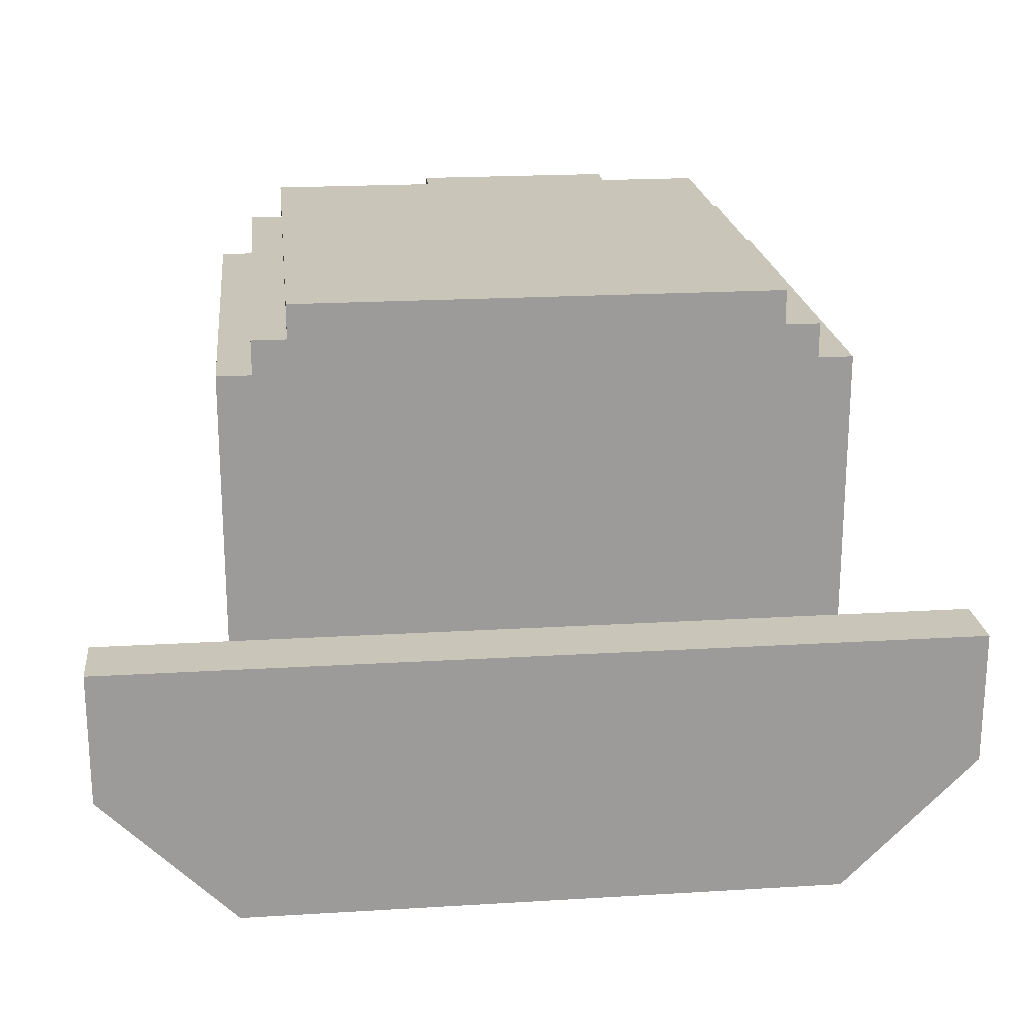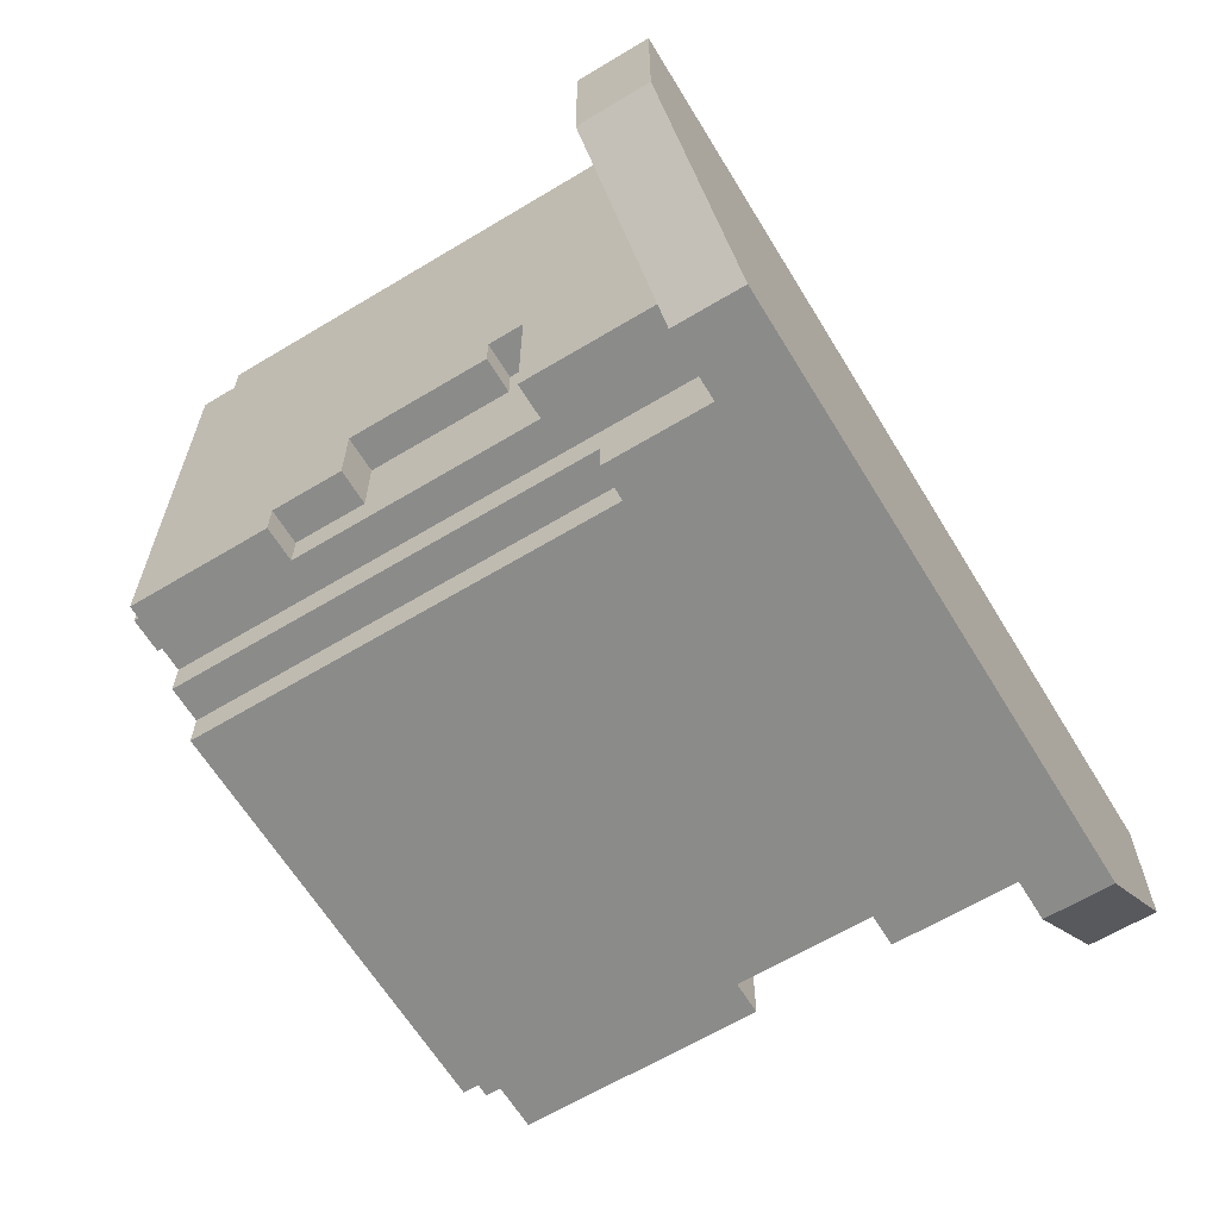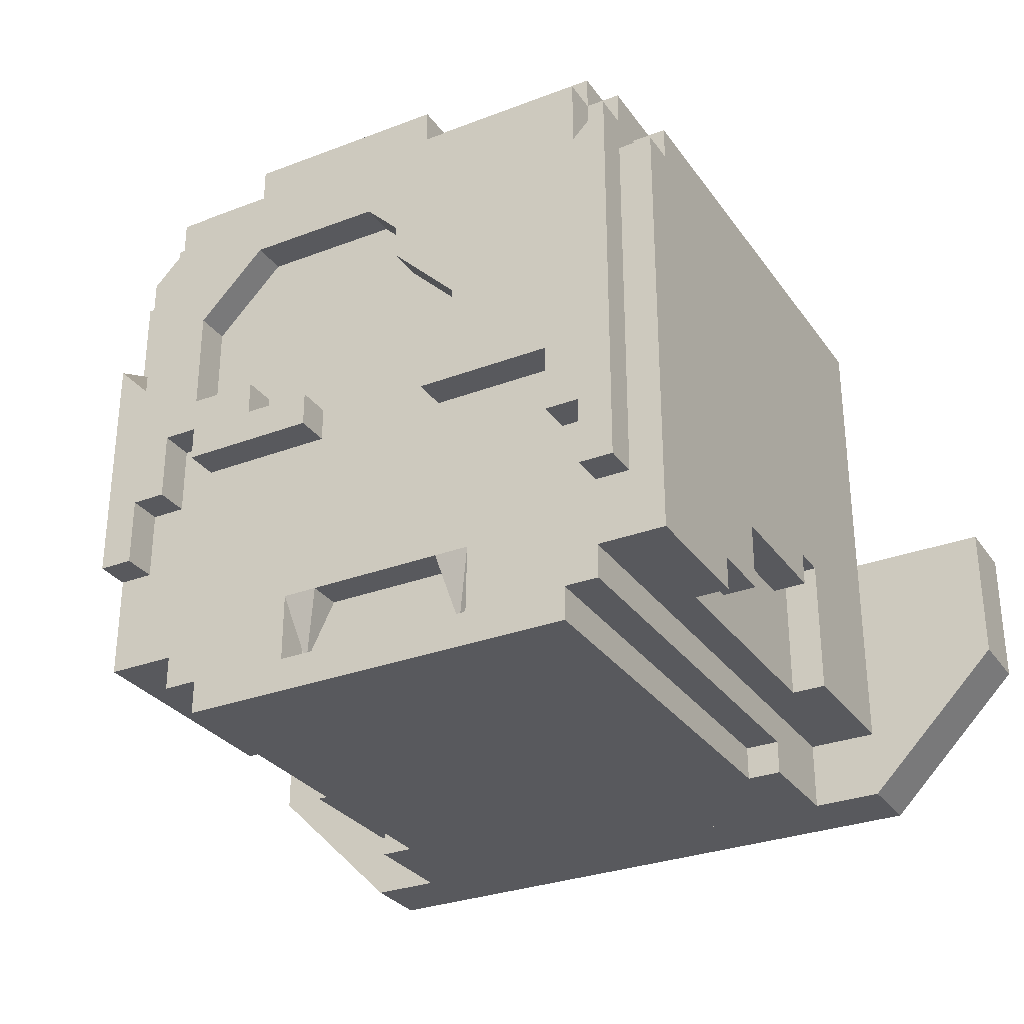
<metadata>
{"format":"obj","ext":"obj","renderer":"f3d","projection":"perspective","resolution":1024,"background":"white","views":[{"elev":20.7,"azim":173.8,"up":"+Y"},{"elev":-63.7,"azim":121.3,"up":"+Y"},{"elev":-30.1,"azim":28.9,"up":"+Y"}]}
</metadata>
<code>
g avatar_graph_blockula_head
v -0.4062 1.75 -0.2188
v -0.4062 1.625 -0.2813
v -0.4062 1.75 -0.2813
v -0.4062 1.625 -0.2188
v -0.4062 1.625 -0.2188
v -0.2813 1.5 -0.2813
v -0.4062 1.625 -0.2813
v -0.2813 1.5 -0.2188
v -0.2812 1.656 0.25
v -0.2812 1.562 0.03125
v -0.2812 1.656 0.03125
v -0.2812 1.562 0.25
v -0.2812 1.687 -0.0625
v -0.2812 1.656 0.2813
v -0.2812 1.875 0.2813
v -0.2812 1.656 -0.0625
v -0.2812 1.687 -0.09375
v -0.2812 1.875 0.25
v -0.2812 1.968 0.25
v -0.2812 1.968 0.2188
v -0.2812 2 0.2188
v -0.2812 2 -0.2188
v -0.2812 1.562 -0.2188
v -0.2812 1.562 -0.09375
v -0.25 1.656 0.03125
v -0.25 1.562 -0.09375
v -0.25 1.656 -0.0625
v -0.25 1.562 0.03125
v -0.25 1.687 -0.0625
v -0.25 1.687 -0.09375
v -0.25 1.968 0.25
v -0.25 1.843 0.2813
v -0.25 1.875 0.25
v -0.25 1.968 0.2813
v -0.25 1.968 0.2188
v -0.25 2 0.25
v -0.25 2 0.2188
v -0.25 2.031 0.25
v -0.25 2 -0.2188
v -0.25 2.031 -0.2188
v -0.2187 1.531 -0.125
v -0.2187 1.5 -0.2188
v -0.2187 1.562 -0.2188
v -0.2187 1.5 -0.125
v -0.2187 1.562 0.25
v -0.2187 1.531 0.25
v -0.2187 2.031 0.2813
v -0.2187 2 0.25
v -0.2187 2.031 0.25
v -0.2187 2 0.2813
v -0.2187 2.062 0.25
v -0.2187 2.031 -0.2188
v -0.2187 2.062 -0.2188
v -0.2187 2.031 0.25
v -0.1875 1.531 0.25
v -0.1875 1.5 -0.125
v -0.1875 1.531 -0.125
v -0.1875 1.5 0.25
v -0.1875 1.812 0.2813
v -0.1875 1.75 0.25
v -0.1875 1.812 0.25
v -0.1875 1.75 0.2813
v -0.125 2.062 0.2813
v -0.125 2.031 0.25
v -0.125 2.062 0.25
v -0.125 2.031 0.2813
v 0.03125 1.937 0.2813
v 0.03125 1.906 0.25
v 0.03125 1.937 0.25
v 0.03125 1.906 0.2813
v 0.0625 1.781 0.2813
v 0.0625 1.75 0.25
v 0.0625 1.781 0.25
v 0.0625 1.75 0.2813
v 0.09375 1.843 0.2813
v 0.09375 1.781 0.25
v 0.09375 1.843 0.25
v 0.09375 1.781 0.2813
v 0.1875 1.75 0.2813
v 0.1875 1.687 0.25
v 0.1875 1.75 0.25
v 0.1875 1.687 0.2813
v 0.2188 1.687 0.2813
v 0.2188 1.625 0.25
v 0.2188 1.687 0.25
v 0.2188 1.625 0.2813
v -0.25 1.656 0.2813
v -0.25 1.718 0.25
v -0.25 1.656 0.25
v -0.25 1.718 0.2813
v -0.2187 1.718 0.2813
v -0.2187 1.781 0.25
v -0.2187 1.718 0.25
v -0.2187 1.781 0.2813
v -0.1875 1.781 0.2813
v -0.1875 1.906 0.25
v -0.1875 1.781 0.25
v -0.1875 1.906 0.2813
v -0.125 1.781 0.2813
v -0.125 1.812 0.25
v -0.125 1.781 0.25
v -0.125 1.812 0.2813
v -0.0625 1.75 0.2813
v -0.0625 1.781 0.25
v -0.0625 1.75 0.25
v -0.0625 1.781 0.2813
v 0.0625 2.031 0.2813
v 0.0625 2.062 0.25
v 0.0625 2.031 0.25
v 0.0625 2.062 0.2813
v 0.1875 1.5 0.25
v 0.1875 1.531 -0.125
v 0.1875 1.5 -0.125
v 0.1875 1.531 0.25
v 0.2188 1.5 -0.125
v 0.2188 1.562 -0.2188
v 0.2188 1.5 -0.2188
v 0.2188 1.531 -0.125
v 0.2188 1.531 0.25
v 0.2188 1.562 0.25
v 0.2188 1.968 0.2813
v 0.2188 2.031 0.25
v 0.2188 2 0.25
v 0.2188 2.031 0.2813
v 0.2188 2.031 0.25
v 0.2188 2.062 -0.2188
v 0.2188 2.031 -0.2188
v 0.2188 2.062 0.25
v 0.25 1.562 0.125
v 0.25 1.593 0.0625
v 0.25 1.562 -0.09375
v 0.25 1.593 0.125
v 0.25 1.656 -0.0625
v 0.25 1.656 0.0625
v 0.25 1.687 -0.09375
v 0.25 1.687 -0.0625
v 0.25 1.625 0.2813
v 0.25 1.968 0.25
v 0.25 1.625 0.25
v 0.25 2 0.2813
v 0.25 2 0.25
v 0.25 1.968 0.2188
v 0.25 2 0.2188
v 0.25 2.031 0.25
v 0.25 2.031 -0.2188
v 0.25 2 -0.2188
v 0.2813 1.5 -0.2188
v 0.4063 1.625 -0.2813
v 0.2813 1.5 -0.2813
v 0.4063 1.625 -0.2188
v 0.2813 1.562 0.25
v 0.2813 1.593 0.125
v 0.2813 1.562 0.125
v 0.2813 1.656 0.0625
v 0.2813 1.593 0.0625
v 0.2813 1.968 0.25
v 0.2813 1.687 -0.0625
v 0.2813 1.656 -0.0625
v 0.2813 1.968 0.2188
v 0.2813 1.687 -0.09375
v 0.2813 2 -0.2188
v 0.2813 1.562 -0.09375
v 0.2813 1.562 -0.2188
v 0.2813 2 0.2188
v 0.4063 1.625 -0.2188
v 0.4063 1.75 -0.2813
v 0.4063 1.625 -0.2813
v 0.4063 1.75 -0.2188
v -0.125 1.781 0.2813
v -0.1875 1.812 0.2813
v -0.125 1.812 0.2813
v -0.1875 1.75 0.2813
v -0.0625 1.75 0.2813
v -0.0625 1.781 0.2813
v -0.25 1.656 0.2813
v -0.2812 1.875 0.2813
v -0.25 1.718 0.2813
v -0.2812 1.656 0.2813
v -0.25 1.843 0.2813
v -0.2187 1.781 0.2813
v -0.2187 1.718 0.2813
v -0.1875 1.906 0.2813
v -0.1875 1.781 0.2813
v -0.25 1.968 0.2813
v -0.125 1.968 0.2813
v -0.2187 2 0.2813
v -0.2187 2.031 0.2813
v -0.125 2.031 0.2813
v 6.068e-07 1.968 0.2813
v -0.125 2.062 0.2813
v 0.0625 2.031 0.2813
v 0.0625 2.062 0.2813
v 0.2188 1.968 0.2813
v 0.2188 2.031 0.2813
v 0.03125 1.937 0.2813
v 0.03125 1.906 0.2813
v 0.09375 1.843 0.2813
v 0.1875 1.75 0.2813
v 0.09375 1.781 0.2813
v 0.0625 1.75 0.2813
v 0.0625 1.781 0.2813
v 0.2188 1.687 0.2813
v 0.1875 1.687 0.2813
v 0.25 1.625 0.2813
v 0.2188 1.625 0.2813
v 0.25 2 0.2813
v -0.25 1.968 0.2188
v -0.2812 2 0.2188
v -0.25 2 0.2188
v -0.2812 1.968 0.2188
v 0.2813 1.968 0.2188
v 0.25 2 0.2188
v 0.2813 2 0.2188
v 0.25 1.968 0.2188
v -0.25 1.562 -0.09375
v -0.2812 1.687 -0.09375
v -0.25 1.687 -0.09375
v -0.2812 1.562 -0.09375
v 0.2813 1.562 -0.09375
v 0.25 1.687 -0.09375
v 0.2813 1.687 -0.09375
v 0.25 1.562 -0.09375
v -0.1875 1.5 -0.125
v -0.2187 1.531 -0.125
v -0.1875 1.531 -0.125
v -0.2187 1.5 -0.125
v 0.2188 1.5 -0.125
v 0.1875 1.531 -0.125
v 0.2188 1.531 -0.125
v 0.1875 1.5 -0.125
v 0.25 1.562 0.125
v 0.2813 1.593 0.125
v 0.25 1.593 0.125
v 0.2813 1.562 0.125
v 0.25 1.593 0.0625
v 0.2813 1.656 0.0625
v 0.25 1.656 0.0625
v 0.2813 1.593 0.0625
v -0.2812 1.562 0.03125
v -0.25 1.656 0.03125
v -0.2812 1.656 0.03125
v -0.25 1.562 0.03125
v -0.2812 1.656 -0.0625
v -0.25 1.687 -0.0625
v -0.2812 1.687 -0.0625
v -0.25 1.656 -0.0625
v 0.25 1.656 -0.0625
v 0.2813 1.687 -0.0625
v 0.25 1.687 -0.0625
v 0.2813 1.656 -0.0625
v -0.2812 1.562 -0.2188
v -0.25 2 -0.2188
v -0.2812 2 -0.2188
v -0.2187 1.562 -0.2188
v -0.2187 2.031 -0.2188
v -0.25 2.031 -0.2188
v 0.2188 1.5 -0.2188
v -0.2187 1.5 -0.2188
v 0.2188 1.562 -0.2188
v -0.2187 2.062 -0.2188
v 0.2188 2.031 -0.2188
v 0.25 2 -0.2188
v 0.2188 2.062 -0.2188
v 0.25 2.031 -0.2188
v 0.2813 2 -0.2188
v 0.2813 1.562 -0.2188
v -0.1875 1.5 -0.125
v 0.1875 1.5 0.25
v 0.1875 1.5 -0.125
v -0.1875 1.5 0.25
v -0.2187 1.5 -0.2188
v -0.2187 1.5 -0.125
v 0.2188 1.5 -0.125
v 0.2188 1.5 -0.2188
v -0.2813 1.5 -0.2813
v 0.2813 1.5 -0.2188
v 0.2813 1.5 -0.2813
v -0.2813 1.5 -0.2188
v -0.2187 1.531 -0.125
v -0.1875 1.531 0.25
v -0.1875 1.531 -0.125
v -0.2187 1.531 0.25
v 0.1875 1.531 -0.125
v 0.2188 1.531 0.25
v 0.2188 1.531 -0.125
v 0.1875 1.531 0.25
v 0.25 1.562 0.125
v 0.2813 1.562 0.25
v 0.2813 1.562 0.125
v 0.2188 1.562 0.25
v 0.25 1.562 -0.09375
v 0.2188 1.562 -0.2188
v 0.2813 1.562 -0.09375
v 0.2813 1.562 -0.2188
v -0.2812 1.562 0.03125
v -0.2187 1.562 0.25
v -0.25 1.562 0.03125
v -0.2812 1.562 0.25
v -0.25 1.562 -0.09375
v -0.2187 1.562 -0.2188
v -0.2812 1.562 -0.2188
v -0.2812 1.562 -0.09375
v 0.25 1.593 0.0625
v 0.2813 1.593 0.125
v 0.2813 1.593 0.0625
v 0.25 1.593 0.125
v 0.2188 1.625 0.25
v 0.25 1.625 0.2813
v 0.25 1.625 0.25
v 0.2188 1.625 0.2813
v -0.2812 1.656 0.25
v -0.25 1.656 0.2813
v -0.25 1.656 0.25
v -0.2812 1.656 0.2813
v -0.2812 1.656 -0.0625
v -0.25 1.656 0.03125
v -0.25 1.656 -0.0625
v -0.2812 1.656 0.03125
v 0.25 1.656 -0.0625
v 0.2813 1.656 0.0625
v 0.2813 1.656 -0.0625
v 0.25 1.656 0.0625
v 0.1875 1.687 0.25
v 0.2188 1.687 0.2813
v 0.2188 1.687 0.25
v 0.1875 1.687 0.2813
v -0.2812 1.687 -0.09375
v -0.25 1.687 -0.0625
v -0.25 1.687 -0.09375
v -0.2812 1.687 -0.0625
v 0.25 1.687 -0.09375
v 0.2813 1.687 -0.0625
v 0.2813 1.687 -0.09375
v 0.25 1.687 -0.0625
v -0.25 1.718 0.25
v -0.2187 1.718 0.2813
v -0.2187 1.718 0.25
v -0.25 1.718 0.2813
v -0.1875 1.75 0.25
v -0.0625 1.75 0.2813
v -0.0625 1.75 0.25
v -0.1875 1.75 0.2813
v 0.0625 1.75 0.25
v 0.1875 1.75 0.2813
v 0.1875 1.75 0.25
v 0.0625 1.75 0.2813
v -0.2187 1.781 0.25
v -0.1875 1.781 0.2813
v -0.1875 1.781 0.25
v -0.2187 1.781 0.2813
v 0.09375 1.843 0.25
v 0.03125 1.906 0.2813
v 0.09375 1.843 0.2813
v 0.03125 1.906 0.25
v -0.125 1.968 0.25
v -0.1875 1.906 0.2813
v -0.125 1.968 0.2813
v -0.1875 1.906 0.25
v 6.071e-07 1.968 0.25
v 0.03125 1.937 0.2813
v 0.03125 1.937 0.25
v 6.068e-07 1.968 0.2813
v -0.125 1.968 0.25
v 6.068e-07 1.968 0.2813
v 6.071e-07 1.968 0.25
v -0.125 1.968 0.2813
v -0.4062 1.75 -0.2188
v 0.4063 1.75 -0.2813
v 0.4063 1.75 -0.2188
v -0.4062 1.75 -0.2813
v -0.125 1.781 0.2813
v -0.0625 1.781 0.25
v -0.0625 1.781 0.2813
v -0.125 1.781 0.25
v 0.0625 1.781 0.2813
v 0.09375 1.781 0.25
v 0.09375 1.781 0.2813
v 0.0625 1.781 0.25
v -0.1875 1.812 0.2813
v -0.125 1.812 0.25
v -0.125 1.812 0.2813
v -0.1875 1.812 0.25
v -0.2812 1.875 0.2813
v -0.25 1.875 0.25
v -0.25 1.843 0.2813
v -0.2812 1.875 0.25
v -0.2812 1.968 0.25
v -0.25 1.968 0.2188
v -0.25 1.968 0.25
v -0.2812 1.968 0.2188
v 0.25 1.968 0.25
v 0.2813 1.968 0.2188
v 0.2813 1.968 0.25
v 0.25 1.968 0.2188
v -0.25 1.968 0.2813
v -0.2187 2 0.25
v -0.2187 2 0.2813
v -0.25 2 0.25
v 0.2188 1.968 0.2813
v 0.25 2 0.25
v 0.25 2 0.2813
v 0.2188 2 0.25
v -0.2812 2 0.2188
v -0.25 2 -0.2188
v -0.25 2 0.2188
v -0.2812 2 -0.2188
v 0.25 2 0.2188
v 0.2813 2 -0.2188
v 0.2813 2 0.2188
v 0.25 2 -0.2188
v -0.2187 2.031 0.2813
v -0.125 2.031 0.25
v -0.125 2.031 0.2813
v -0.2187 2.031 0.25
v 0.0625 2.031 0.2813
v 0.2188 2.031 0.25
v 0.2188 2.031 0.2813
v 0.0625 2.031 0.25
v -0.25 2.031 0.25
v -0.2187 2.031 -0.2188
v -0.2187 2.031 0.25
v -0.25 2.031 -0.2188
v 0.2188 2.031 0.25
v 0.25 2.031 -0.2188
v 0.25 2.031 0.25
v 0.2188 2.031 -0.2188
v -0.125 2.062 0.2813
v 0.0625 2.062 0.25
v 0.0625 2.062 0.2813
v -0.125 2.062 0.25
v -0.2187 2.062 -0.2188
v -0.2187 2.062 0.25
v 0.2188 2.062 -0.2188
v 0.2188 2.062 0.25
v -0.2812 1.968 0.25
v -0.2187 1.562 0.25
v -0.2812 1.562 0.25
v -0.09375 1.593 0.25
v -0.25 1.968 0.25
v -0.09375 1.531 0.25
v -0.1875 1.531 0.25
v -0.1875 1.5 0.25
v 0.09375 1.531 0.25
v 0.1875 1.5 0.25
v -0.2187 1.531 0.25
v -0.25 2.031 0.25
v -0.2187 2.031 0.25
v 0.2188 2.031 0.25
v 0.25 1.968 0.25
v 0.09375 1.593 0.25
v 0.2188 1.562 0.25
v 0.2188 1.531 0.25
v 0.1875 1.531 0.25
v 0.2813 1.968 0.25
v 0.2813 1.562 0.25
v 0.25 2.031 0.25
v -0.2187 2.062 0.25
v 0.2188 2.062 0.25
v 0.4063 1.625 -0.2188
v -0.2813 1.5 -0.2188
v -0.4062 1.625 -0.2188
v 0.2813 1.5 -0.2188
v -0.4062 1.75 -0.2188
v 0.4063 1.75 -0.2188
v 0.4063 1.75 -0.2813
v -0.4062 1.625 -0.2813
v 0.4063 1.625 -0.2813
v -0.4062 1.75 -0.2813
v -0.2813 1.5 -0.2813
v 0.2813 1.5 -0.2813
v -0.09375 1.531 0.2188
v 0.09375 1.593 0.2188
v 0.09375 1.531 0.2188
v -0.09375 1.593 0.2188
v 0.09375 1.593 0.25
v -0.09375 1.593 0.2188
v -0.09375 1.593 0.25
v 0.09375 1.593 0.2188
v -0.09375 1.593 0.25
v -0.09375 1.531 0.2188
v -0.09375 1.531 0.25
v -0.09375 1.593 0.2188
v -0.09375 1.531 0.25
v 0.09375 1.531 0.2188
v 0.09375 1.531 0.25
v -0.09375 1.531 0.2188
v 0.09375 1.531 0.25
v 0.09375 1.593 0.2188
v 0.09375 1.593 0.25
v 0.09375 1.531 0.2188
v 0.09407 1.593 0.25
v 0.07813 1.531 0.2344
v 0.06218 1.593 0.25
v 0.07813 1.531 0.2344
v 0.09407 1.593 0.2188
v 0.06218 1.593 0.2188
v 0.07813 1.531 0.2344
v 0.06218 1.593 0.2188
v 0.06218 1.593 0.25
v 0.07813 1.531 0.2344
v 0.09407 1.593 0.25
v 0.09407 1.593 0.2188
v -0.06186 1.593 0.25
v -0.07781 1.531 0.2344
v -0.09375 1.593 0.25
v -0.07781 1.531 0.2344
v -0.06186 1.593 0.2188
v -0.09375 1.593 0.2188
v -0.07781 1.531 0.2344
v -0.09375 1.593 0.2188
v -0.09375 1.593 0.25
v -0.07781 1.531 0.2344
v -0.06186 1.593 0.25
v -0.06186 1.593 0.2188
g avatar_graph_blockula_head_0
f 3 2 1
f 4 1 2
f 7 6 5
f 8 5 6
f 11 10 9
f 12 9 10
f 9 13 11
f 9 14 13
f 15 13 14
f 16 11 13
f 13 15 17
f 18 17 15
f 18 19 17
f 20 17 19
f 20 21 17
f 22 17 21
f 22 23 17
f 24 17 23
f 27 26 25
f 28 25 26
f 27 29 26
f 30 26 29
f 33 32 31
f 34 31 32
f 31 34 35
f 36 35 34
f 35 36 37
f 38 37 36
f 37 38 39
f 40 39 38
f 43 42 41
f 44 41 42
f 43 41 45
f 46 45 41
f 49 48 47
f 50 47 48
f 53 52 51
f 54 51 52
f 57 56 55
f 58 55 56
f 61 60 59
f 62 59 60
f 65 64 63
f 66 63 64
f 69 68 67
f 70 67 68
f 73 72 71
f 74 71 72
f 77 76 75
f 78 75 76
f 81 80 79
f 82 79 80
f 85 84 83
f 86 83 84
f 89 88 87
f 90 87 88
f 93 92 91
f 94 91 92
f 97 96 95
f 98 95 96
f 101 100 99
f 102 99 100
f 105 104 103
f 106 103 104
f 109 108 107
f 110 107 108
f 113 112 111
f 114 111 112
f 117 116 115
f 118 115 116
f 118 116 119
f 120 119 116
f 123 122 121
f 124 121 122
f 127 126 125
f 128 125 126
f 131 130 129
f 132 129 130
f 131 133 130
f 134 130 133
f 131 135 133
f 136 133 135
f 139 138 137
f 140 137 138
f 140 138 141
f 142 141 138
f 142 143 141
f 144 141 143
f 144 143 145
f 146 145 143
f 149 148 147
f 150 147 148
f 153 152 151
f 152 154 151
f 155 154 152
f 156 151 154
f 156 154 157
f 158 157 154
f 156 157 159
f 160 159 157
f 160 161 159
f 160 162 161
f 163 161 162
f 164 159 161
f 167 166 165
f 168 165 166
f 171 170 169
f 172 169 170
f 172 173 169
f 174 169 173
f 177 176 175
f 178 175 176
f 176 177 179
f 180 179 177
f 181 180 177
f 180 182 179
f 182 180 183
f 184 179 182
f 182 185 184
f 186 184 185
f 187 186 185
f 188 187 185
f 189 188 185
f 188 189 190
f 191 190 189
f 190 191 192
f 191 189 193
f 191 193 194
f 195 193 189
f 195 196 193
f 193 196 197
f 193 197 198
f 199 198 197
f 198 199 200
f 201 200 199
f 193 198 202
f 203 202 198
f 202 204 193
f 202 205 204
f 206 193 204
f 209 208 207
f 210 207 208
f 213 212 211
f 214 211 212
f 217 216 215
f 218 215 216
f 221 220 219
f 222 219 220
f 225 224 223
f 226 223 224
f 229 228 227
f 230 227 228
f 233 232 231
f 234 231 232
f 237 236 235
f 238 235 236
f 241 240 239
f 242 239 240
f 245 244 243
f 246 243 244
f 249 248 247
f 250 247 248
f 253 252 251
f 254 251 252
f 254 252 255
f 256 255 252
f 255 257 254
f 258 254 257
f 257 255 259
f 260 259 255
f 260 261 259
f 262 259 261
f 260 263 261
f 261 264 262
f 262 265 259
f 266 259 265
f 269 268 267
f 270 267 268
f 269 267 271
f 272 271 267
f 269 271 273
f 274 273 271
f 277 276 275
f 278 275 276
f 281 280 279
f 282 279 280
f 285 284 283
f 286 283 284
f 289 288 287
f 290 287 288
f 287 290 291
f 292 291 290
f 291 292 293
f 294 293 292
f 297 296 295
f 298 295 296
f 297 299 296
f 300 296 299
f 300 299 301
f 302 301 299
f 305 304 303
f 306 303 304
f 309 308 307
f 310 307 308
f 313 312 311
f 314 311 312
f 317 316 315
f 318 315 316
f 321 320 319
f 322 319 320
f 325 324 323
f 326 323 324
f 329 328 327
f 330 327 328
f 333 332 331
f 334 331 332
f 337 336 335
f 338 335 336
f 341 340 339
f 342 339 340
f 345 344 343
f 346 343 344
f 349 348 347
f 350 347 348
f 353 352 351
f 354 351 352
f 357 356 355
f 358 355 356
f 361 360 359
f 362 359 360
f 365 364 363
f 366 363 364
f 369 368 367
f 370 367 368
f 373 372 371
f 374 371 372
f 377 376 375
f 378 375 376
f 381 380 379
f 382 379 380
f 385 384 383
f 386 383 384
f 389 388 387
f 390 387 388
f 393 392 391
f 394 391 392
f 397 396 395
f 398 395 396
f 401 400 399
f 402 399 400
f 405 404 403
f 406 403 404
f 409 408 407
f 410 407 408
f 413 412 411
f 414 411 412
f 417 416 415
f 418 415 416
f 421 420 419
f 422 419 420
f 425 424 423
f 426 423 424
f 429 428 427
f 430 427 428
f 428 431 430
f 432 430 431
f 431 428 433
f 434 433 428
f 437 436 435
f 436 438 435
f 438 439 435
f 440 438 436
f 441 440 436
f 442 440 441
f 440 442 443
f 444 443 442
f 445 441 436
f 446 439 438
f 447 446 438
f 448 447 438
f 449 448 438
f 450 449 438
f 451 450 443
f 449 450 451
f 452 451 443
f 453 452 443
f 453 443 444
f 454 449 451
f 455 454 451
f 456 448 449
f 457 447 448
f 458 457 448
f 461 460 459
f 462 459 460
f 461 459 463
f 464 463 459
f 467 466 465
f 468 465 466
f 466 467 469
f 470 469 467
f 473 472 471
f 474 471 472
f 477 476 475
f 478 475 476
f 481 480 479
f 482 479 480
f 485 484 483
f 486 483 484
f 489 488 487
f 490 487 488
f 493 492 491
f 496 495 494
f 499 498 497
f 502 501 500
f 505 504 503
f 508 507 506
f 511 510 509
f 514 513 512

</code>
